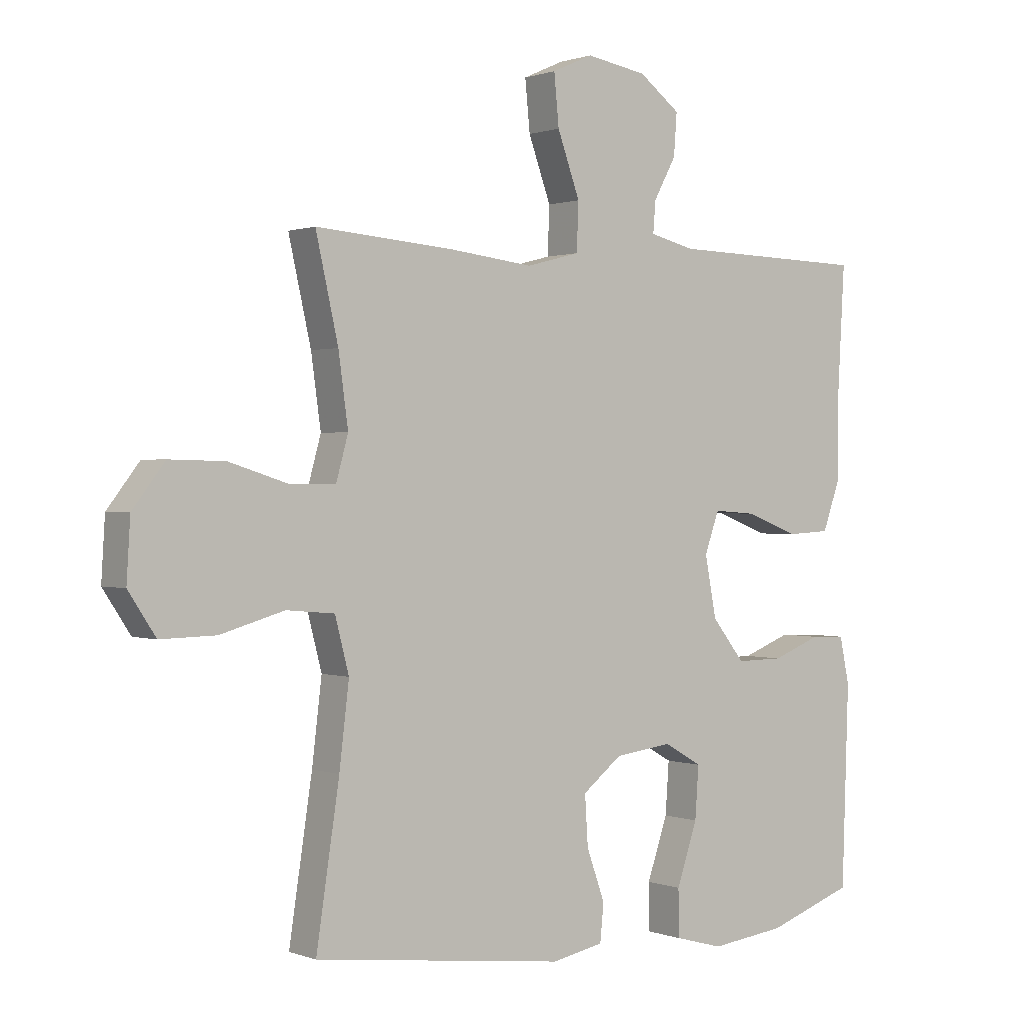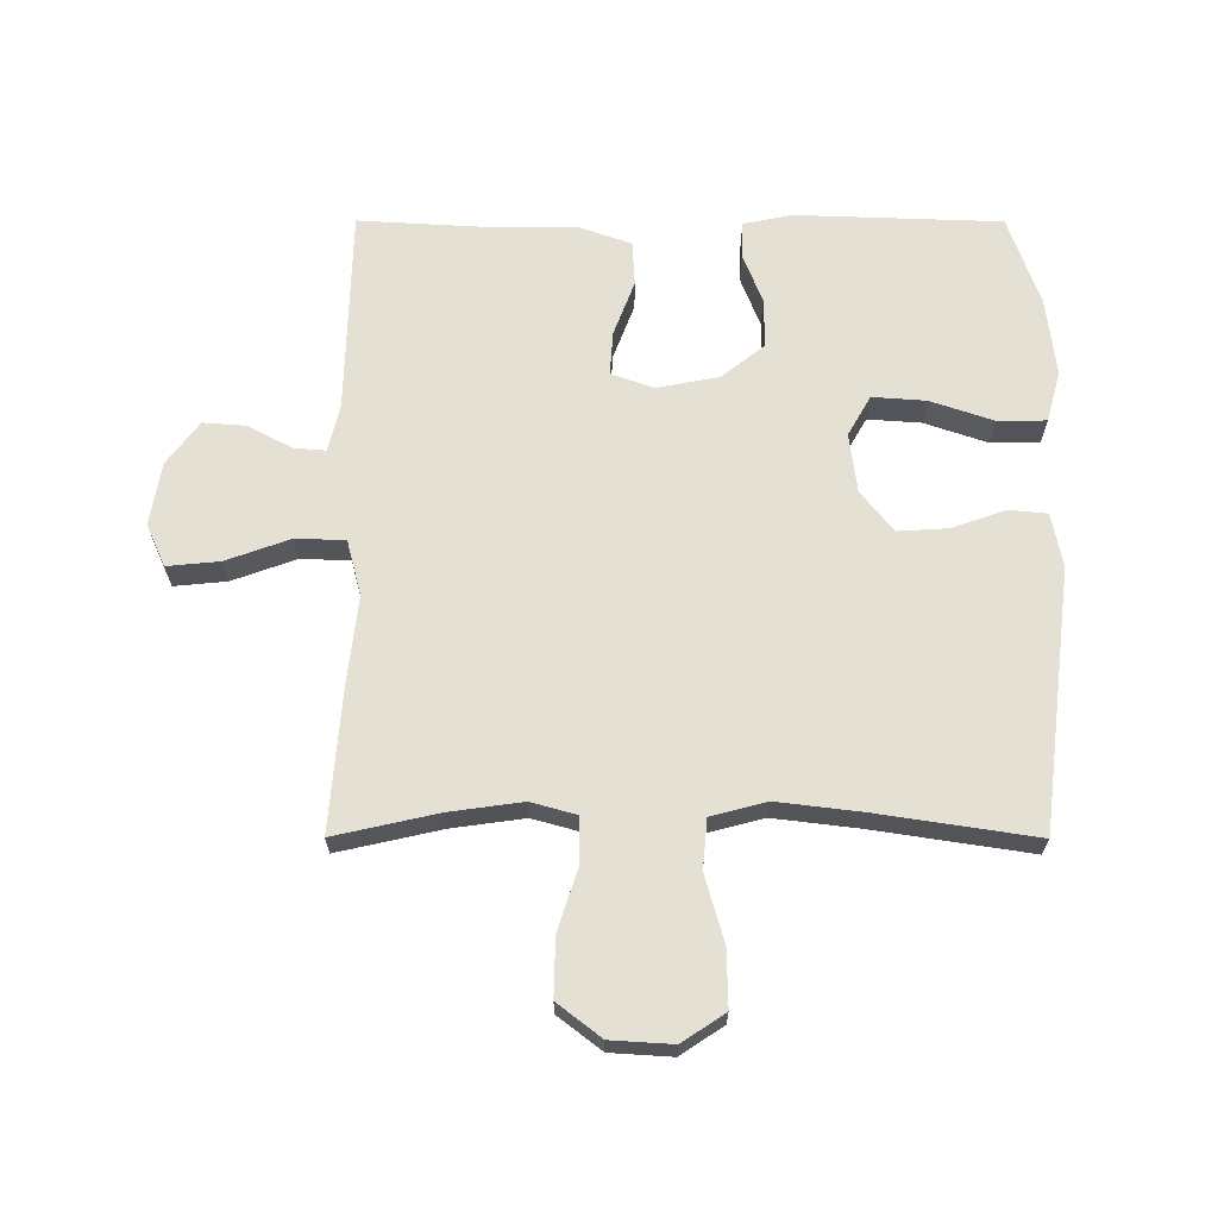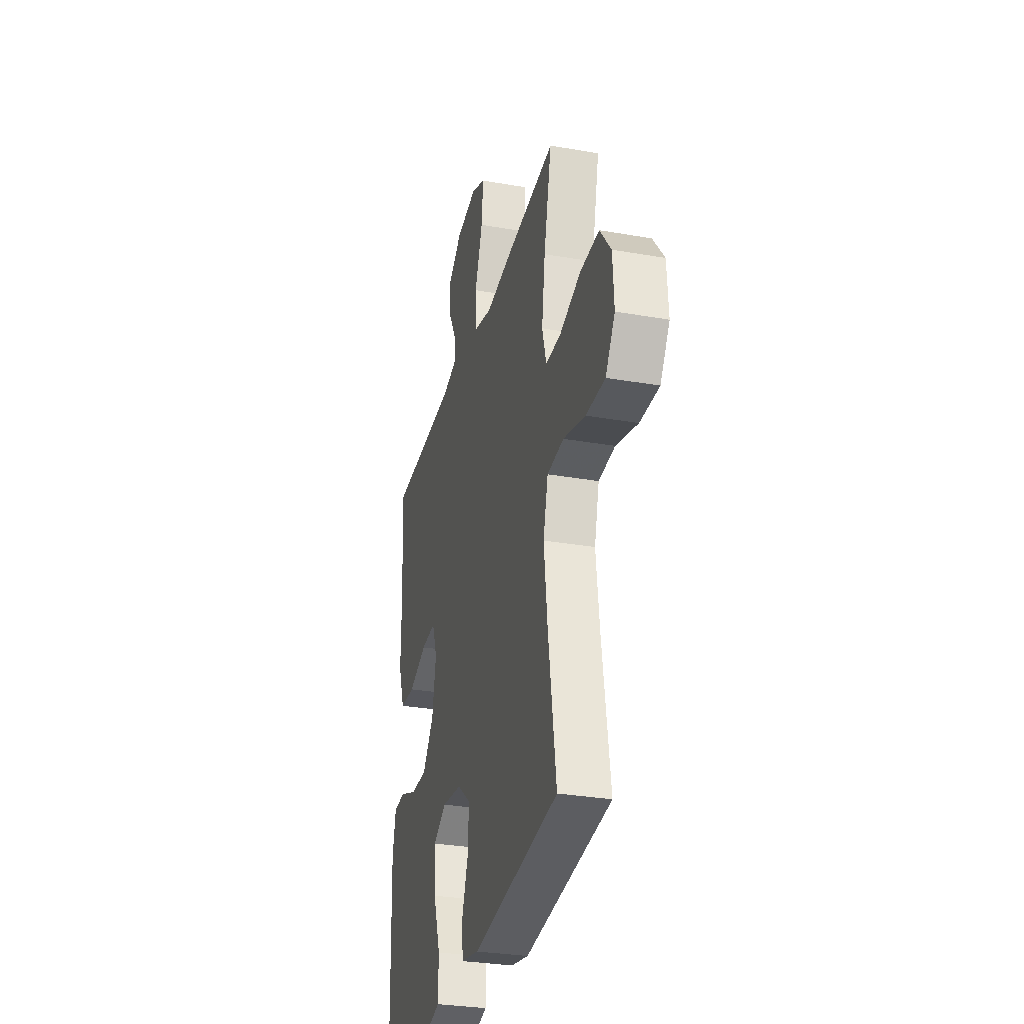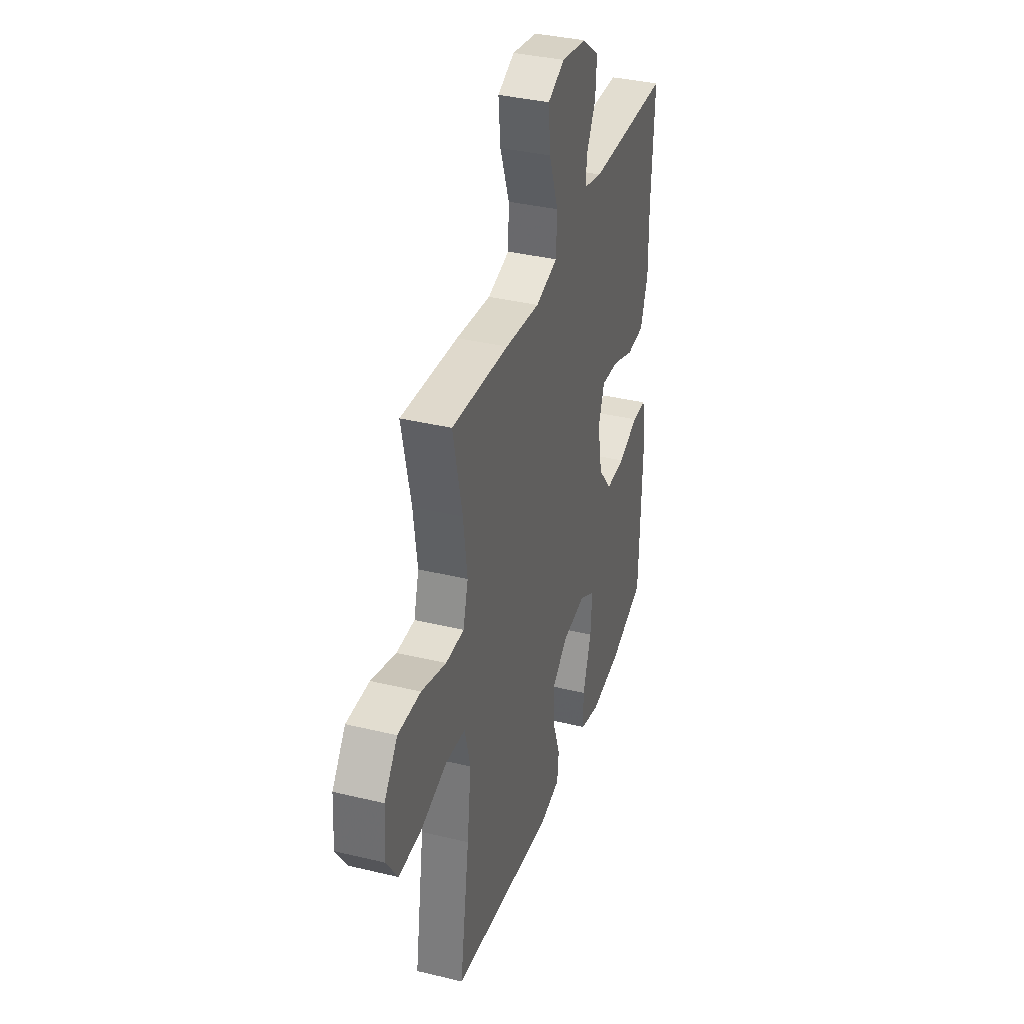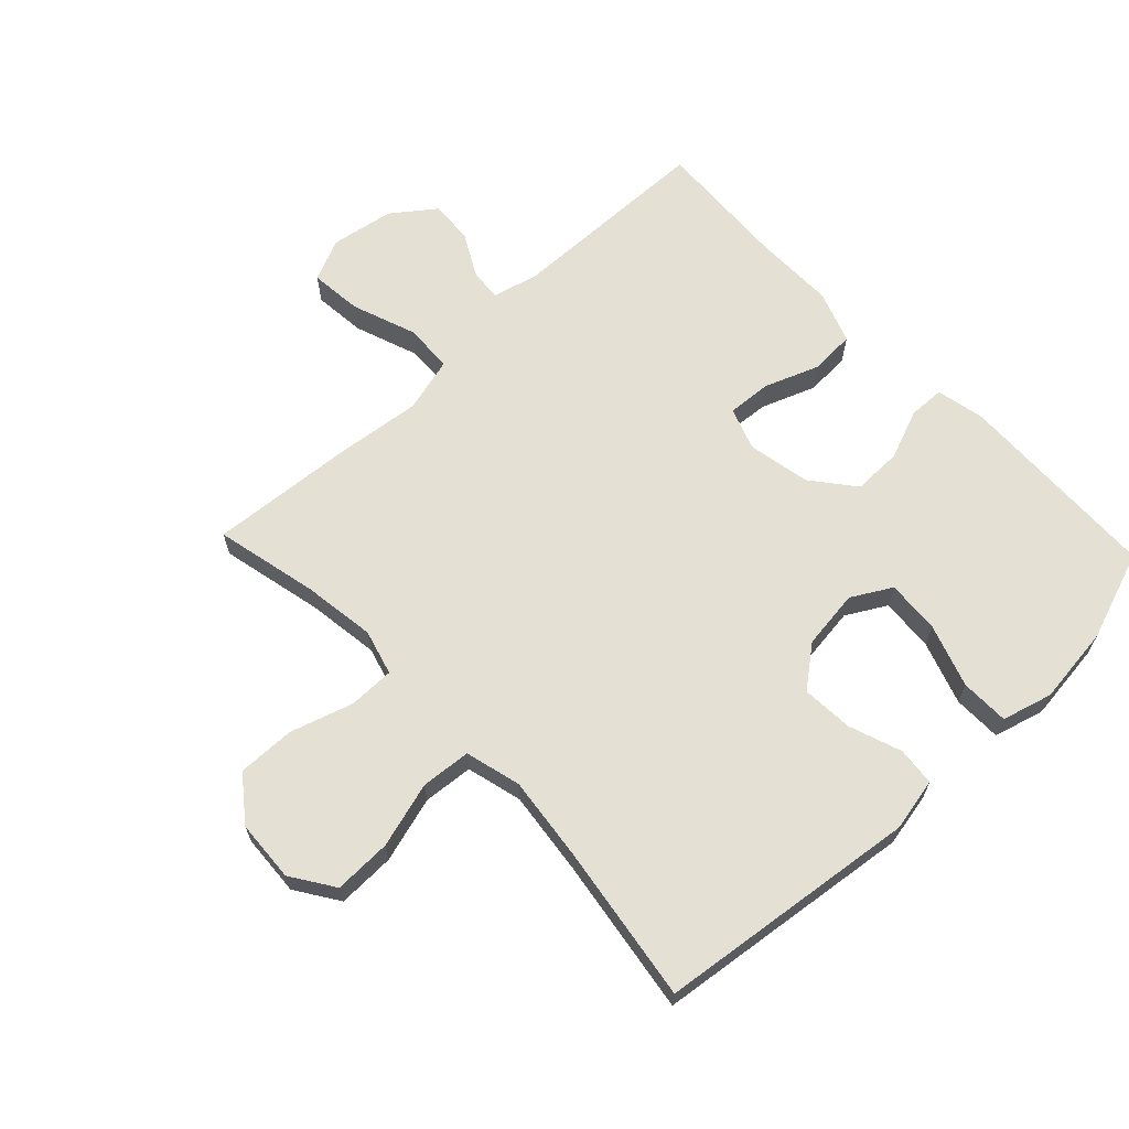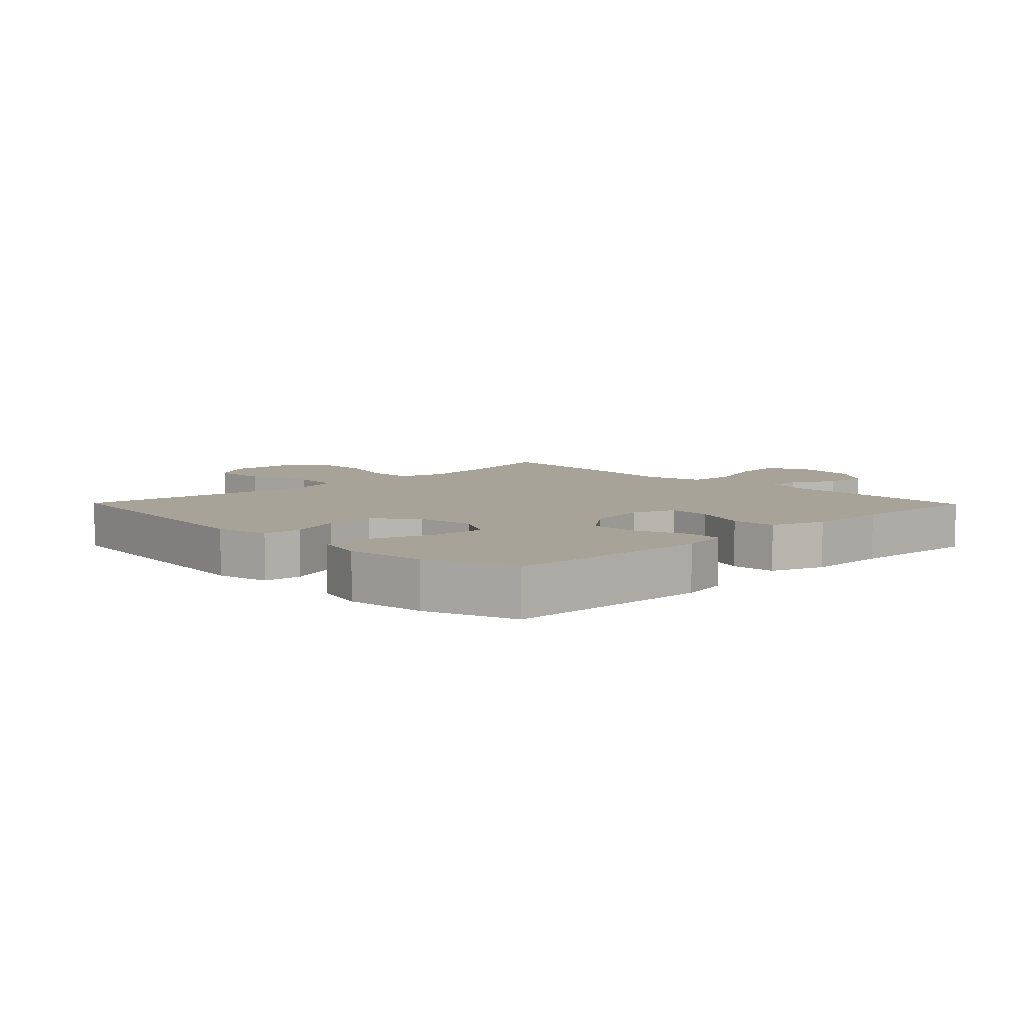
<metadata>
{"format":"obj","ext":"obj","renderer":"f3d","projection":"perspective","resolution":1024,"background":"white","views":[{"elev":0.7,"azim":143.1,"up":"+Z"},{"elev":66.1,"azim":90.1,"up":"+Y"},{"elev":-30.6,"azim":75.8,"up":"+Z"},{"elev":36.3,"azim":107.5,"up":"+Z"},{"elev":65.4,"azim":136.5,"up":"+Y"},{"elev":6.9,"azim":-134.4,"up":"+Y"}]}
</metadata>
<code>
v -0.5 0.07 -0.5
v -0.511 0.07 -0.173
v -0.495 0.07 -0.096
v -0.438 0.07 -0.094
v -0.358 0.07 -0.125
v -0.28 0.07 -0.126
v -0.226 0.07 -0.058
v -0.207 0.07 0.041
v -0.231 0.07 0.108
v -0.301 0.07 0.103
v -0.388 0.07 0.07
v -0.459 0.07 0.074
v -0.489 0.07 0.158
v -0.488 0.07 0.288
v -0.5 0.07 0.5
v -0.175 0.07 0.508
v -0.101 0.07 0.526
v -0.105 0.07 0.577
v -0.142 0.07 0.645
v -0.147 0.07 0.714
v -0.079 0.07 0.765
v 0.021 0.07 0.782
v 0.088 0.07 0.752
v 0.08 0.07 0.669
v 0.043 0.07 0.567
v 0.046 0.07 0.489
v 0.134 0.07 0.466
v 0.272 0.07 0.482
v 0.5 0.07 0.5
v 0.463 0.07 0.336
v 0.447 0.07 0.221
v 0.467 0.07 0.149
v 0.54 0.07 0.149
v 0.639 0.07 0.18
v 0.73 0.07 0.182
v 0.783 0.07 0.113
v 0.789 0.07 0.015
v 0.744 0.07 -0.053
v 0.653 0.07 -0.051
v 0.548 0.07 -0.021
v 0.469 0.07 -0.028
v 0.446 0.07 -0.116
v 0.462 0.07 -0.249
v 0.5 0.07 -0.5
v 0.086 0.07 -0.551
v 0.001 0.07 -0.534
v -0.005 0.07 -0.473
v 0.025 0.07 -0.389
v 0.03 0.07 -0.308
v -0.035 0.07 -0.257
v -0.129 0.07 -0.245
v -0.192 0.07 -0.281
v -0.186 0.07 -0.366
v -0.152 0.07 -0.466
v -0.153 0.07 -0.543
v -0.233 0.07 -0.565
v -0.357 0.07 -0.55
v -0.5 0 -0.5
v -0.511 0 -0.173
v -0.495 0 -0.096
v -0.438 0 -0.094
v -0.358 0 -0.125
v -0.28 0 -0.126
v -0.226 0 -0.058
v -0.207 0 0.041
v -0.231 0 0.108
v -0.301 0 0.103
v -0.388 0 0.07
v -0.459 0 0.074
v -0.489 0 0.158
v -0.488 0 0.288
v -0.5 0 0.5
v -0.175 0 0.508
v -0.101 0 0.526
v -0.105 0 0.577
v -0.142 0 0.645
v -0.147 0 0.714
v -0.079 0 0.765
v 0.021 0 0.782
v 0.088 0 0.752
v 0.08 0 0.669
v 0.043 0 0.567
v 0.046 0 0.489
v 0.134 0 0.466
v 0.272 0 0.482
v 0.5 0 0.5
v 0.463 0 0.336
v 0.447 0 0.221
v 0.467 0 0.149
v 0.54 0 0.149
v 0.639 0 0.18
v 0.73 0 0.182
v 0.783 0 0.113
v 0.789 0 0.015
v 0.744 0 -0.053
v 0.653 0 -0.051
v 0.548 0 -0.021
v 0.469 0 -0.028
v 0.446 0 -0.116
v 0.462 0 -0.249
v 0.5 0 -0.5
v 0.086 0 -0.551
v 0.001 0 -0.534
v -0.005 0 -0.473
v 0.025 0 -0.389
v 0.03 0 -0.308
v -0.035 0 -0.257
v -0.129 0 -0.245
v -0.192 0 -0.281
v -0.186 0 -0.366
v -0.152 0 -0.466
v -0.153 0 -0.543
v -0.233 0 -0.565
v -0.357 0 -0.55
f 3 4 5
f 2 3 5
f 1 2 5
f 57 1 5
f 56 57 5
f 55 56 5
f 54 55 5
f 53 54 5
f 52 53 5 6
f 51 52 6 7
f 50 51 7 8
f 49 50 8 9
f 46 47 48
f 45 46 48
f 44 45 48
f 43 44 48
f 42 43 48 49
f 41 42 49 9
f 38 39 40
f 37 38 40
f 36 37 40
f 35 36 40
f 34 35 40
f 33 34 40
f 40 41 9
f 33 40 9
f 32 33 9
f 27 28 29 30
f 26 27 30 31
f 23 24 25
f 22 23 25
f 21 22 25
f 20 21 25
f 19 20 25
f 18 19 25
f 17 18 25 26
f 31 32 9
f 26 31 9
f 17 26 9
f 16 17 9
f 12 13 14
f 11 12 14
f 10 11 14
f 14 15 16
f 10 14 16
f 9 10 16
f 62 61 60
f 62 60 59
f 62 59 58
f 62 58 114
f 62 114 113
f 62 113 112
f 62 112 111
f 62 111 110
f 63 62 110 109
f 64 63 109 108
f 65 64 108 107
f 66 65 107 106
f 105 104 103
f 105 103 102
f 105 102 101
f 105 101 100
f 106 105 100 99
f 66 106 99 98
f 97 96 95
f 97 95 94
f 97 94 93
f 97 93 92
f 97 92 91
f 97 91 90
f 66 98 97
f 66 97 90
f 66 90 89
f 87 86 85 84
f 88 87 84 83
f 82 81 80
f 82 80 79
f 82 79 78
f 82 78 77
f 82 77 76
f 82 76 75
f 83 82 75 74
f 66 89 88
f 66 88 83
f 66 83 74
f 66 74 73
f 71 70 69
f 71 69 68
f 71 68 67
f 73 72 71
f 73 71 67
f 73 67 66
f 1 58 59 2
f 2 59 60 3
f 3 60 61 4
f 4 61 62 5
f 5 62 63 6
f 6 63 64 7
f 7 64 65 8
f 8 65 66 9
f 9 66 67 10
f 10 67 68 11
f 11 68 69 12
f 12 69 70 13
f 13 70 71 14
f 14 71 72 15
f 15 72 73 16
f 16 73 74 17
f 17 74 75 18
f 18 75 76 19
f 19 76 77 20
f 20 77 78 21
f 21 78 79 22
f 22 79 80 23
f 23 80 81 24
f 24 81 82 25
f 25 82 83 26
f 26 83 84 27
f 27 84 85 28
f 28 85 86 29
f 29 86 87 30
f 30 87 88 31
f 31 88 89 32
f 32 89 90 33
f 33 90 91 34
f 34 91 92 35
f 35 92 93 36
f 36 93 94 37
f 37 94 95 38
f 38 95 96 39
f 39 96 97 40
f 40 97 98 41
f 41 98 99 42
f 42 99 100 43
f 43 100 101 44
f 44 101 102 45
f 45 102 103 46
f 46 103 104 47
f 47 104 105 48
f 48 105 106 49
f 49 106 107 50
f 50 107 108 51
f 51 108 109 52
f 52 109 110 53
f 53 110 111 54
f 54 111 112 55
f 55 112 113 56
f 56 113 114 57
f 57 114 58 1

</code>
